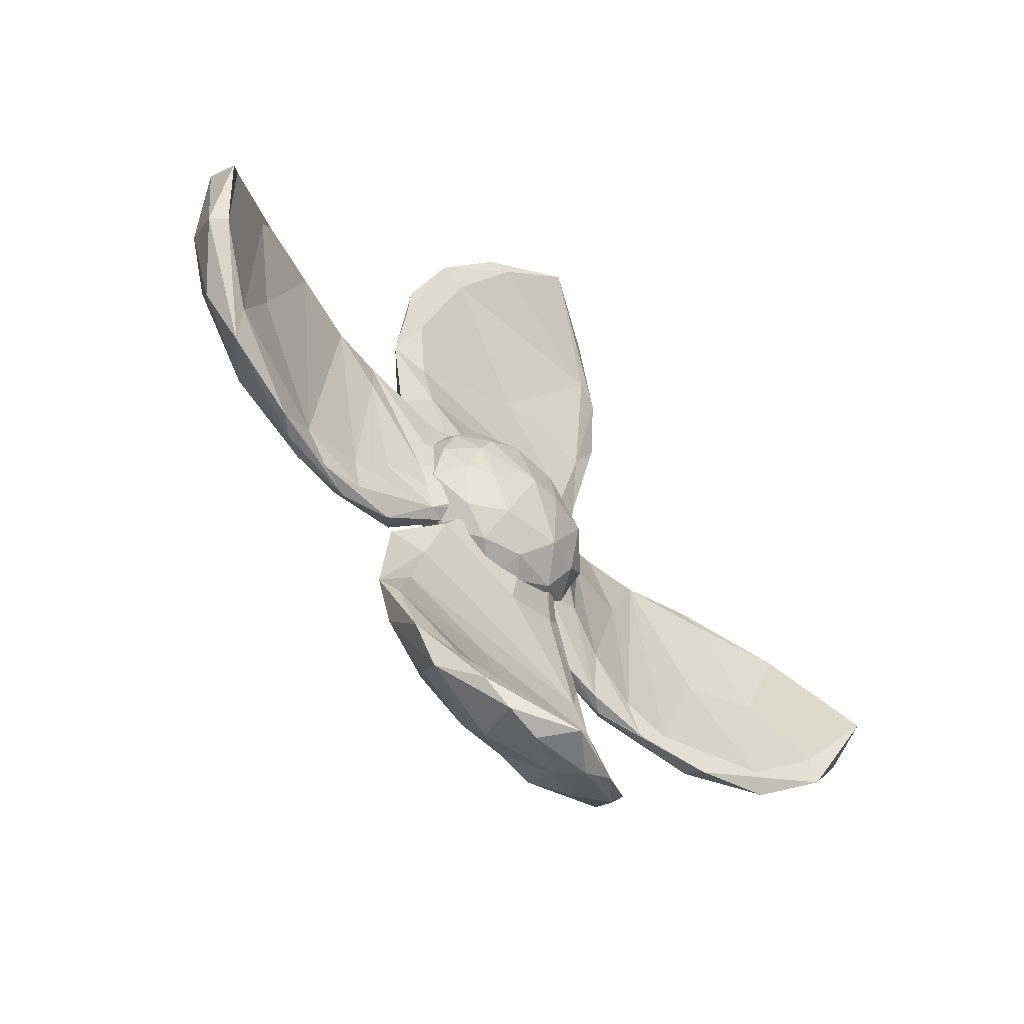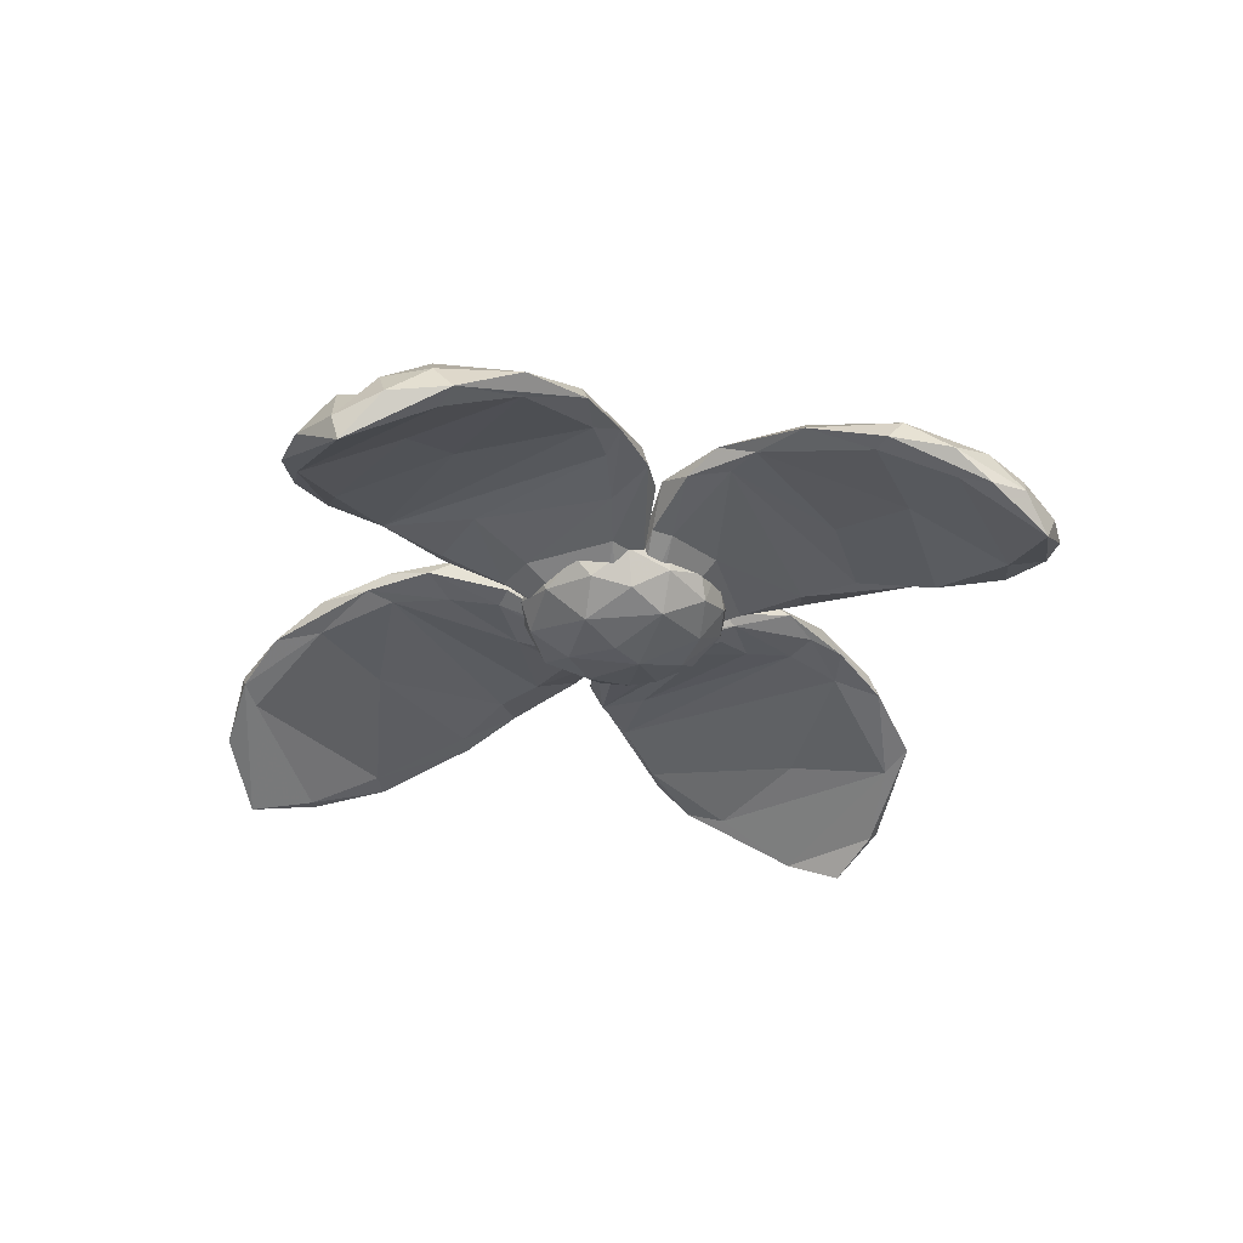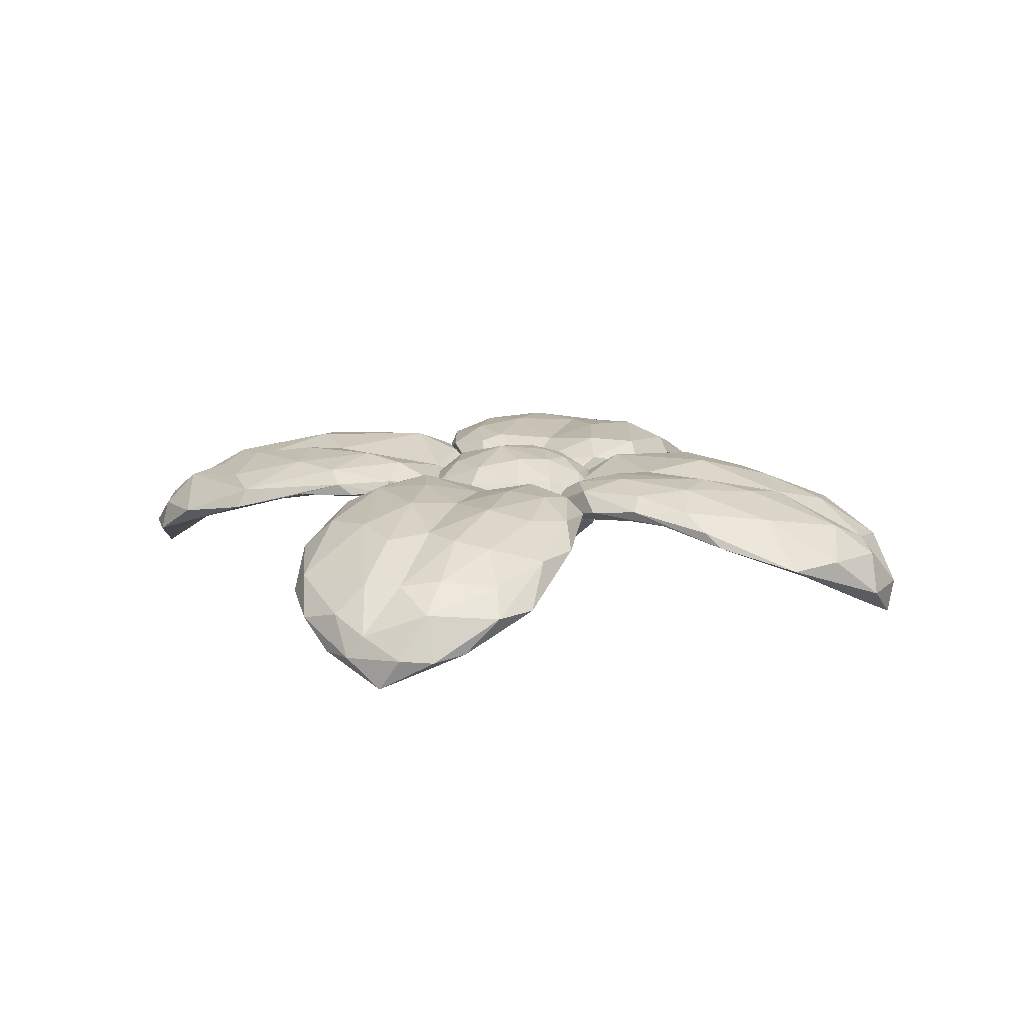
<metadata>
{"format":"obj","ext":"obj","renderer":"f3d","projection":"perspective","resolution":1024,"background":"white","views":[{"elev":-60.9,"azim":-45.2,"up":"+Z"},{"elev":-33.9,"azim":120.2,"up":"+Y"},{"elev":15.2,"azim":-164.5,"up":"+Y"}]}
</metadata>
<code>
v 3.387 3.28 -3.978
v -1.13 3.98 5.361
v 1.596 5.452 -2.634
v 1.36 5.486 3.309
v -4.876 1.667 0.2412
v 5.662 2.632 0.1414
v -4.356 3.945 -1.739
v -2.832 4.979 -2.399
v -4.139 2.388 3.582
v -3.218 3.799 4.353
v -0.3536 -0.5284 -0.128
v 0.1545 3.432 -5.006
v 4.001 2.291 4.315
v 0.4662 1.417 -4.473
v -3.08 1.609 -3.404
v -0.4271 1.486 5.601
v 4.099 4.42 -2.393
v -3.871 0.919 -1.281
v 5.071 3.285 2.837
v -4.737 3.441 2.308
v 4.036 5.104 2.149
v -4.832 2.406 -1.543
v 1.371 -0.3877 0.2723
v -1.972 5.272 3.303
v 1.913 0.3292 -2.806
v -1.422 5.828 1.497
v 1.358 -0.02413 3.061
v -2.763 5.479 1.201
v 4.84 2.72 -2.497
v 1.809 2.768 5.663
v -2.169 5.705 -0.598
v -2.83 0.2063 1.902
v 5.291 4.032 -0.09562
v -3.145 1.126 3.777
v -3.157 3.354 -3.86
v 1.013 6.153 0.2863
v -2.55 2.521 5.122
v 3.899 1.034 -2.166
v -1.093 4.886 -3.608
v 2.982 3.886 4.803
v -2.539 0.2337 -1.46
v -3.962 4.492 2.436
v 3.517 5.289 -1.045
v -1.522 1.994 -4.491
v -3.998 4.829 0.1584
v -1.056 0.06476 3.277
v 3.083 1.925 -3.898
v -4.95 3.766 0.1065
v 0.8868 5.008 4.509
v 3.663 0.1724 0.6816
v -4.354 1.342 2.027
v 1.696 4.664 -3.906
v 5.044 1.724 2.176
v -5.083 2.56 1.476
v -1.268 0.5405 -3.184
v 2.97 1.085 4.387
v -0.3094 5.826 2.413
v 1.354 2.452 -4.752
v -3.425 0.3565 0.5655
v -0.5962 5.829 -1.549
v 5.142 1.535 -0.5311
v 0.5406 3.63 5.657
v -6.39 4.313 13.13
v 0.9456 2.747 15.25
v -2.961 3.332 19.67
v -0.1697 5.027 7.898
v 5.088 4.433 15.68
v 7.197 3.674 11.74
v -5.455 4.997 8.553
v -0.2847 5.048 13.58
v -7.18 3.597 11.79
v 7.008 4.419 10.53
v -3.986 5.026 13.95
v -4.518 3.222 8.673
v 4.864 3.239 8.167
v 1.964 2.345 1.713
v 4.45 2.949 4.879
v 0.974 2.762 21.37
v -6.163 3.904 7.146
v 2.083 4.334 17.73
v 1.324 0.2578 1.346
v 3.883 5.028 5.887
v 0.1699 4.15 4.694
v 0.8998 -0.7777 23.96
v 6.802 3.799 8.227
v 2.772 1.958 22.06
v -4.957 0.8317 19.35
v 7.524 3.653 14.31
v -5.64 2.585 19.41
v 5.965 4.577 6.732
v 5.959 1.728 20.47
v -2.155 5.388 10.98
v -4.328 0.722 22.15
v 0.3438 2.774 6.837
v 5.063 5.179 11.9
v -2.643 2.523 5.559
v -2.231 1.301 22.68
v 2.433 5.195 14.31
v -2.866 -0.9688 22.2
v -3.726 4.616 5.132
v 4.941 0.5374 20.29
v 2.753 5.485 11.03
v -0.1383 -0.001685 1.624
v -5.226 3.305 11.38
v 4.774 5.379 8.458
v 0.5349 0.7582 23.37
v -6.227 2.578 14.51
v -0.1389 1.126 0.1718
v -1.215 4.146 17.76
v -1.742 -0.9123 23.77
v 5.929 3.443 11.05
v -0.5279 2.421 1.697
v 3.462 0.6512 22.83
v 6.444 2.601 15.17
v -3.105 5.399 7.031
v 1.211 1.08 0.3727
v -0.5985 2.605 21.09
v -7.372 2.588 14.93
v 3.792 2.724 5.793
v 2.916 5.296 6.902
v 4.967 3.268 19
v -3.71 2.783 4.75
v -3.598 3.892 -3.652
v -5.837 3.763 -15.53
v -3.056 4.484 -16.44
v 6.45 4.718 -5.364
v -4.254 3.383 -7.621
v 0.5241 5.346 -10.78
v 2.964 -0.1605 -22.78
v 2.637 4.664 -16.84
v 2.738 3.211 -20.36
v -0.805 0.9178 -0.6217
v 6.65 3.713 -9.301
v 4.946 3.212 -3.938
v 0.9729 1.17 0.5635
v -4.172 3.074 -18.8
v 0.7007 4.854 -15.39
v 3.899 4.834 -3.986
v 6.91 2.843 -18.56
v 4.861 0.3317 -20.24
v 1.444 2.918 -5.647
v -1.108 2.148 -21.61
v -0.05867 3.591 -11.62
v 3.055 5.731 -8.551
v -0.03791 -0.03015 -22.98
v 7.05 4.588 -13.57
v -5.909 4.111 -6.694
v 8.502 3.182 -14.22
v -4.945 5.037 -6.693
v 1.078 2.499 -16.11
v -1.829 5.584 -12.49
v -3.443 2.8 -4.431
v 6.133 1.137 -20.63
v -1.886 5.674 -8.485
v 5.714 5.549 -9.314
v -5.901 4.698 -10.55
v 2.176 0.9802 -22.43
v 7.72 4.518 -9.153
v -3.837 1.056 -19.11
v 0.4347 4.24 -3.473
v 0.8422 3.151 -20.11
v -6.734 3.697 -12.88
v 1.24 0.3354 -0.7808
v 0.4 5.079 -6.935
v 6.811 1.92 -17.04
v -4.658 1.801 -20.13
v 3.998 5.581 -5.751
v 7.665 1.746 -18.04
v -1.071 4.783 -16.37
v -3.111 4.778 -4.257
v 7.104 3.938 -7.139
v -1.289 3.475 -19.62
v -4.084 5.483 -8.6
v 7.485 3.627 -11.09
v 4.593 4.976 -15.11
v -4.262 5.107 -12.45
v -0.08862 1.331 0.3703
v 2.714 5.648 -12.4
v 4.276 3.007 -4.712
v 4.035 1.76 -21.51
v -2.475 5.411 -5.548
v 0.3127 0.07106 -1.043
v -4.834 3.603 -10.47
v -1.775 -0.1227 -22.53
v 14.37 3.396 8.437
v 17.11 3.533 7.361
v 23.26 0.08819 4.205
v 13.15 5.591 -1.033
v 22.54 2.214 2.64
v 0.3493 1.04 0.03897
v 13.7 5.198 5.162
v 4.344 4.255 -2.536
v 5.026 4.768 4.021
v 15.43 3.969 -6.153
v 9.882 3.48 3.414
v 1.7 0.2663 -0.1816
v 10.85 3.667 -4.765
v 4.233 3.07 4.624
v 8.089 3.333 -3.431
v 21.58 0.1334 -2.469
v 20.26 0.7354 6.406
v 17.41 4.301 0.9052
v 12.81 5.353 -3.858
v 22.98 1.815 -0.0742
v 15.77 2.966 -6.663
v 13.29 3.39 -5.488
v 9.5 4.642 -5.951
v 7.609 5.624 4.432
v 24.08 -0.4611 1.611
v 16.66 5.04 -1.023
v 18.69 1.723 -4.964
v 8.886 5.755 -2.171
v 0.6285 1.537 1.259
v 15.37 2.942 0.9548
v 3.84 2.621 -2.788
v 11.13 4.845 7.225
v 19.58 2.223 -5.669
v 19.55 4.013 3.402
v 1.23 0.9208 1.875
v 18.13 2.123 8.203
v 6.157 4.638 6.172
v 16.92 4.328 -4.157
v 5.233 2.787 4.624
v 6.606 4.77 -4.86
v 22.57 1.637 1.124
v 6.211 2.756 2.617
v 23.79 0.121 -0.9897
v 6.641 5.487 -2.89
v 5.815 2.642 -2.165
v 18.83 1.677 1.313
v 9.35 4.404 7.626
v 10.24 5.26 -4.888
v 20.83 2.878 1.042
v 1.876 0.02402 0.8234
v 16.08 2.337 7.372
v 13.63 5.533 3.005
v 20.97 3.443 -1.534
v 6.876 4.117 -5.242
v 11.74 5.212 0.7629
v 22.34 1.767 -2.535
v 8.103 3.45 6.504
v 21.14 2.114 5.975
v 5.201 4.549 0.7013
v -6.813 5.414 -1.724
v -11.11 5.486 2.703
v -22.67 -0.4745 -2.874
v -7.345 4.217 6.983
v -5.408 4.603 5.557
v -3.778 2.905 4.457
v -10.72 3.734 -6.725
v -16.35 4.059 -4.961
v -21.45 0.5502 4.925
v -17.11 1.813 -0.3622
v 0.4357 1.059 1.606
v -12.8 4.293 6.862
v -8.922 4.388 -6.541
v -16.36 2.596 7.76
v -7.475 5.543 -3.418
v -4.311 2.926 -3.633
v -18.51 3.237 4.651
v -7.286 3.171 -2.777
v -20.01 3.16 -1.842
v -8.747 3.28 4.425
v -11.54 5.298 -4.104
v -0.4254 0.193 1.282
v -16.24 4.439 0.2909
v -6.319 4.018 -5.916
v -20.51 1.804 -4.839
v 0.3293 1.594 -0.4194
v -21.83 1.82 2.116
v -12.33 3.324 -5.559
v -5.461 5.187 3.927
v -23.32 -0.7375 0.9012
v 0.7257 0.8776 0.3011
v -4.693 4.988 -2.701
v -8.614 3.552 6.932
v -18.83 0.9149 -5.336
v -5.461 2.566 1.247
v -9.738 5.238 5.456
v -5.433 4.945 -4.676
v -0.4016 0.1555 -0.1999
v -21.33 2.121 -0.03872
v -14.19 2.809 -7.276
v -4.089 4.256 0.3049
v -18.57 3.726 2.151
v -8.552 3.703 -6.016
v 0.3595 1.716 0.9859
v -9.126 3.474 -4.49
v -12.1 5.43 -1.872
v -4.826 2.645 4.008
v -3.424 3.225 -3.513
v -14.98 4.945 -1.966
v -0.2212 1.021 -0.9635
v -8.911 5.08 -5.41
v -15.1 4.824 2.932
v -13.28 3.617 -7.159
v -4.958 2.683 -2.522
v -18.94 0.8177 5.003
v -8.298 5.11 0.2829
v -11.91 4.508 -6.294
v -5.533 2.71 -1.068
v -22.15 1.469 -1.227
v -0.9868 0.06263 0.5267
v 23.97 -1.879 1.246
v 21.49 0.5956 6.386
v 22.28 0.3427 -3.675
v 1.107 -1.686 -22.94
v 4.472 -0.2548 -21.74
v -5.927 1.773 -18.14
v -6.218 2.809 -14.26
v -3.143 0.1022 -21.3
v -18.44 1.661 -6.923
v -21.96 -1.069 -2.778
v -22.22 -1.24 2.552
v -23.11 -2.345 -0.1079
v -11.2 3.315 6.992
v -14.66 2.405 7.189
v -18.1 1.342 6.804
v 0.0853 -2.358 23.94
v 6.392 0.9912 20
v 3.878 -0.3499 22.84
v 7.479 2.241 17.3
v -6.369 0.8174 19.98
v -7.405 2.326 16.94
v -3.876 -0.6012 22.6
v 11.65 3.534 7.731
v 7.05 3.97 7.091
v 11.94 3.921 -6.212
v 8.664 4.036 -5.86
v 15.2 2.775 8.406
f 51 9 54
f 13 19 40
f 1 12 52
f 49 40 21
f 14 55 44
f 16 27 56
f 6 29 33
f 23 11 25
f 9 10 20
f 3 60 36
f 7 45 8
f 15 18 22
f 37 2 10
f 16 56 30
f 2 49 24
f 28 26 31
f 11 55 25
f 32 46 34
f 52 12 39
f 35 7 8
f 13 53 19
f 27 50 56
f 14 12 58
f 61 38 29
f 14 44 12
f 12 35 39
f 37 16 2
f 46 16 34
f 1 52 17
f 43 3 36
f 18 5 22
f 11 59 41
f 19 6 33
f 21 43 36
f 48 20 42
f 5 54 22
f 40 19 21
f 19 33 21
f 35 22 7
f 22 54 48
f 56 50 53
f 61 50 38
f 10 2 24
f 20 10 42
f 25 14 47
f 25 55 14
f 24 49 57
f 4 21 36
f 11 23 27
f 11 46 32
f 28 24 26
f 42 10 24
f 29 1 17
f 38 47 29
f 16 30 62
f 62 40 49
f 8 45 31
f 39 60 3
f 32 34 51
f 18 59 5
f 21 33 43
f 29 17 33
f 34 16 37
f 51 34 9
f 44 35 12
f 15 22 35
f 31 26 36
f 57 4 36
f 9 37 10
f 9 34 37
f 50 25 38
f 38 25 47
f 39 8 60
f 35 8 39
f 30 40 62
f 30 13 40
f 41 18 15
f 41 59 18
f 42 24 28
f 48 42 45
f 17 3 43
f 33 17 43
f 44 15 35
f 55 15 44
f 45 42 28
f 45 28 31
f 46 27 16
f 11 27 46
f 29 47 1
f 1 58 12
f 7 48 45
f 22 48 7
f 49 4 57
f 49 21 4
f 23 50 27
f 23 25 50
f 5 51 54
f 59 51 5
f 17 52 3
f 52 39 3
f 53 6 19
f 50 61 53
f 54 20 48
f 54 9 20
f 55 41 15
f 11 41 55
f 56 53 13
f 56 13 30
f 24 57 26
f 26 57 36
f 47 58 1
f 14 58 47
f 11 32 59
f 59 32 51
f 8 31 60
f 60 31 36
f 61 29 6
f 53 61 6
f 62 49 2
f 2 16 62
f 66 92 70
f 63 324 89
f 109 73 65
f 87 101 99
f 74 111 104
f 79 71 69
f 90 105 72
f 64 114 101
f 88 121 322
f 69 71 63
f 70 92 73
f 70 73 109
f 88 95 67
f 63 71 324
f 104 111 64
f 85 72 68
f 68 88 322
f 73 69 63
f 73 63 89
f 75 85 68
f 100 83 112
f 121 78 86
f 74 94 111
f 79 100 108
f 77 119 81
f 94 96 103
f 82 90 76
f 105 90 82
f 109 65 117
f 79 74 71
f 79 108 122
f 121 80 78
f 98 80 67
f 77 81 116
f 122 108 103
f 107 64 87
f 64 101 87
f 83 82 112
f 120 66 102
f 115 66 83
f 66 120 83
f 86 78 106
f 117 65 97
f 85 119 77
f 85 90 72
f 113 84 321
f 68 72 88
f 72 95 88
f 65 89 97
f 73 89 65
f 90 85 77
f 90 77 116
f 91 113 321
f 91 121 86
f 115 69 73
f 115 83 100
f 78 97 106
f 94 75 111
f 119 94 103
f 98 70 109
f 66 70 102
f 74 96 94
f 74 79 122
f 106 97 110
f 89 93 97
f 95 98 67
f 102 105 120
f 79 69 100
f 69 115 100
f 102 70 98
f 95 102 98
f 119 103 81
f 103 108 81
f 74 104 71
f 118 107 87
f 105 102 95
f 105 95 72
f 84 106 110
f 113 106 84
f 104 64 107
f 71 104 107
f 108 116 81
f 100 112 108
f 80 109 78
f 98 109 80
f 97 93 110
f 111 114 64
f 111 75 68
f 112 82 76
f 112 76 108
f 91 86 113
f 86 106 113
f 111 68 114
f 68 322 114
f 92 115 73
f 66 115 92
f 76 90 116
f 76 116 108
f 78 109 117
f 78 117 97
f 118 71 107
f 71 118 324
f 75 94 119
f 75 119 85
f 120 82 83
f 105 82 120
f 88 67 121
f 67 80 121
f 93 325 110
f 96 122 103
f 74 122 96
f 173 151 176
f 174 143 150
f 146 158 148
f 124 125 136
f 173 154 151
f 127 147 162
f 133 127 183
f 160 170 177
f 138 135 126
f 126 155 167
f 175 139 131
f 150 310 159
f 137 130 161
f 128 178 137
f 142 157 145
f 125 172 136
f 123 152 132
f 152 141 182
f 158 174 148
f 134 126 135
f 133 171 179
f 141 127 133
f 163 134 135
f 177 123 132
f 166 142 184
f 166 184 311
f 151 128 137
f 169 137 161
f 138 160 135
f 164 167 144
f 131 139 180
f 148 174 165
f 139 168 153
f 141 133 179
f 141 179 182
f 142 161 157
f 169 161 172
f 147 156 162
f 155 144 167
f 137 178 130
f 175 146 139
f 178 155 175
f 123 147 152
f 147 149 156
f 146 148 139
f 139 148 168
f 149 147 170
f 181 149 170
f 174 150 165
f 150 159 140
f 151 137 169
f 176 151 125
f 147 127 152
f 127 141 152
f 139 153 180
f 154 128 151
f 167 164 160
f 175 155 146
f 155 158 146
f 156 124 162
f 176 125 124
f 157 129 145
f 180 153 129
f 155 126 158
f 171 126 134
f 160 181 170
f 164 181 160
f 161 131 157
f 161 130 131
f 127 162 183
f 143 310 150
f 132 182 177
f 152 182 132
f 128 154 164
f 164 144 128
f 165 150 140
f 168 140 308
f 136 142 166
f 124 136 166
f 167 160 138
f 126 167 138
f 148 165 168
f 168 165 140
f 151 169 125
f 125 169 172
f 170 123 177
f 147 123 170
f 158 171 174
f 171 158 126
f 136 172 142
f 172 161 142
f 173 149 181
f 149 173 156
f 171 133 174
f 133 143 174
f 178 175 130
f 130 175 131
f 156 176 124
f 156 173 176
f 135 177 182
f 160 177 135
f 168 308 153
f 153 308 129
f 144 155 178
f 128 144 178
f 183 162 310
f 179 134 163
f 179 171 134
f 131 180 157
f 180 129 157
f 164 154 181
f 173 181 154
f 135 182 163
f 182 179 163
f 133 183 143
f 143 183 310
f 184 142 145
f 239 236 202
f 214 230 235
f 186 185 220
f 232 203 194
f 222 210 237
f 218 242 189
f 210 202 233
f 239 212 243
f 191 216 186
f 223 198 219
f 243 192 213
f 223 219 234
f 232 212 203
f 192 224 190
f 208 239 243
f 216 208 221
f 194 237 217
f 207 194 205
f 215 196 190
f 229 226 234
f 197 328 206
f 215 229 196
f 221 193 213
f 221 208 193
f 199 197 195
f 197 199 328
f 230 211 200
f 189 187 209
f 220 330 201
f 218 186 242
f 191 186 218
f 212 188 203
f 188 202 210
f 204 225 209
f 210 233 237
f 217 240 306
f 211 306 200
f 206 328 205
f 211 205 306
f 329 328 199
f 239 208 236
f 208 216 191
f 328 329 207
f 224 215 190
f 203 210 222
f 203 188 210
f 206 205 211
f 228 192 243
f 228 224 192
f 192 190 213
f 219 190 234
f 214 206 211
f 214 211 230
f 224 238 215
f 216 185 186
f 205 194 217
f 205 217 306
f 202 218 233
f 202 236 218
f 198 213 219
f 219 213 190
f 189 242 187
f 198 221 213
f 194 222 237
f 194 203 222
f 226 223 234
f 207 238 224
f 232 224 228
f 225 189 209
f 233 218 189
f 195 223 226
f 199 195 226
f 204 209 227
f 212 228 243
f 232 228 212
f 185 330 220
f 199 226 229
f 230 200 201
f 235 230 201
f 231 216 221
f 216 231 185
f 207 232 194
f 232 207 224
f 233 189 225
f 237 233 225
f 229 234 196
f 190 196 234
f 236 191 218
f 236 208 191
f 237 225 204
f 217 237 240
f 238 329 215
f 207 329 238
f 223 327 198
f 220 201 305
f 186 220 242
f 212 239 188
f 188 239 202
f 240 204 227
f 237 204 240
f 195 241 223
f 241 327 223
f 242 305 187
f 242 220 305
f 208 243 193
f 193 243 213
f 266 292 262
f 271 253 277
f 260 270 252
f 255 260 257
f 245 279 272
f 248 247 249
f 299 245 272
f 276 278 290
f 284 272 287
f 267 280 291
f 251 296 312
f 264 294 300
f 299 289 266
f 246 312 313
f 251 312 268
f 270 273 252
f 257 260 252
f 248 249 254
f 259 293 281
f 247 255 257
f 279 247 248
f 280 267 256
f 296 283 312
f 244 258 289
f 280 275 269
f 267 250 256
f 261 263 288
f 279 245 295
f 245 299 266
f 288 259 261
f 297 259 281
f 251 268 262
f 302 246 273
f 263 301 276
f 264 300 251
f 292 251 262
f 249 265 254
f 290 278 303
f 285 266 282
f 245 266 295
f 267 291 259
f 286 267 259
f 302 268 246
f 268 312 246
f 275 287 269
f 254 265 274
f 266 262 282
f 262 268 302
f 288 316 271
f 256 250 283
f 272 248 287
f 279 248 272
f 269 287 274
f 259 291 293
f 258 244 275
f 299 272 284
f 276 249 247
f 276 247 316
f 313 312 277
f 283 277 312
f 276 301 278
f 278 301 303
f 247 279 255
f 279 295 255
f 280 258 275
f 294 280 256
f 265 281 274
f 290 303 265
f 285 282 270
f 270 282 273
f 283 271 277
f 250 271 283
f 275 284 287
f 244 284 275
f 260 285 270
f 295 260 255
f 250 286 271
f 267 286 250
f 287 254 274
f 287 248 254
f 288 286 259
f 286 288 271
f 258 264 289
f 292 264 251
f 276 290 249
f 290 265 249
f 291 280 269
f 291 269 293
f 266 289 292
f 289 264 292
f 288 263 316
f 263 276 316
f 293 269 274
f 293 274 281
f 294 258 280
f 258 294 264
f 253 298 277
f 260 295 285
f 295 266 285
f 256 283 296
f 294 256 300
f 261 259 297
f 263 261 301
f 244 299 284
f 299 244 289
f 300 296 251
f 300 256 296
f 301 261 297
f 301 297 303
f 282 302 273
f 282 262 302
f 297 281 303
f 265 303 281
f 306 240 227
f 201 304 305
f 209 187 304
f 304 306 227
f 187 305 304
f 201 200 304
f 200 306 304
f 227 209 304
f 140 159 307
f 307 308 140
f 129 307 145
f 307 311 184
f 308 307 129
f 159 311 307
f 184 145 307
f 309 124 166
f 162 124 309
f 309 166 311
f 159 310 309
f 309 311 159
f 309 310 162
f 277 298 314
f 314 318 252
f 273 246 315
f 314 252 273
f 277 314 313
f 314 273 315
f 246 313 315
f 315 313 314
f 298 318 314
f 316 247 257
f 318 257 252
f 316 317 271
f 317 316 257
f 271 317 253
f 253 317 298
f 317 257 318
f 317 318 298
f 319 321 84
f 84 110 319
f 319 325 99
f 99 101 319
f 110 325 319
f 322 121 91
f 89 323 93
f 320 322 91
f 114 322 320
f 320 91 321
f 323 87 99
f 118 87 323
f 114 320 101
f 93 323 325
f 89 324 323
f 323 324 118
f 325 323 99
f 320 321 319
f 101 320 319
f 327 221 198
f 327 231 221
f 328 207 205
f 329 199 229
f 329 229 215
f 330 235 201
f 197 206 326
f 195 197 326
f 326 327 241
f 231 327 326
f 326 214 235
f 326 206 214
f 231 326 185
f 241 195 326
f 326 330 185
f 330 326 235

</code>
